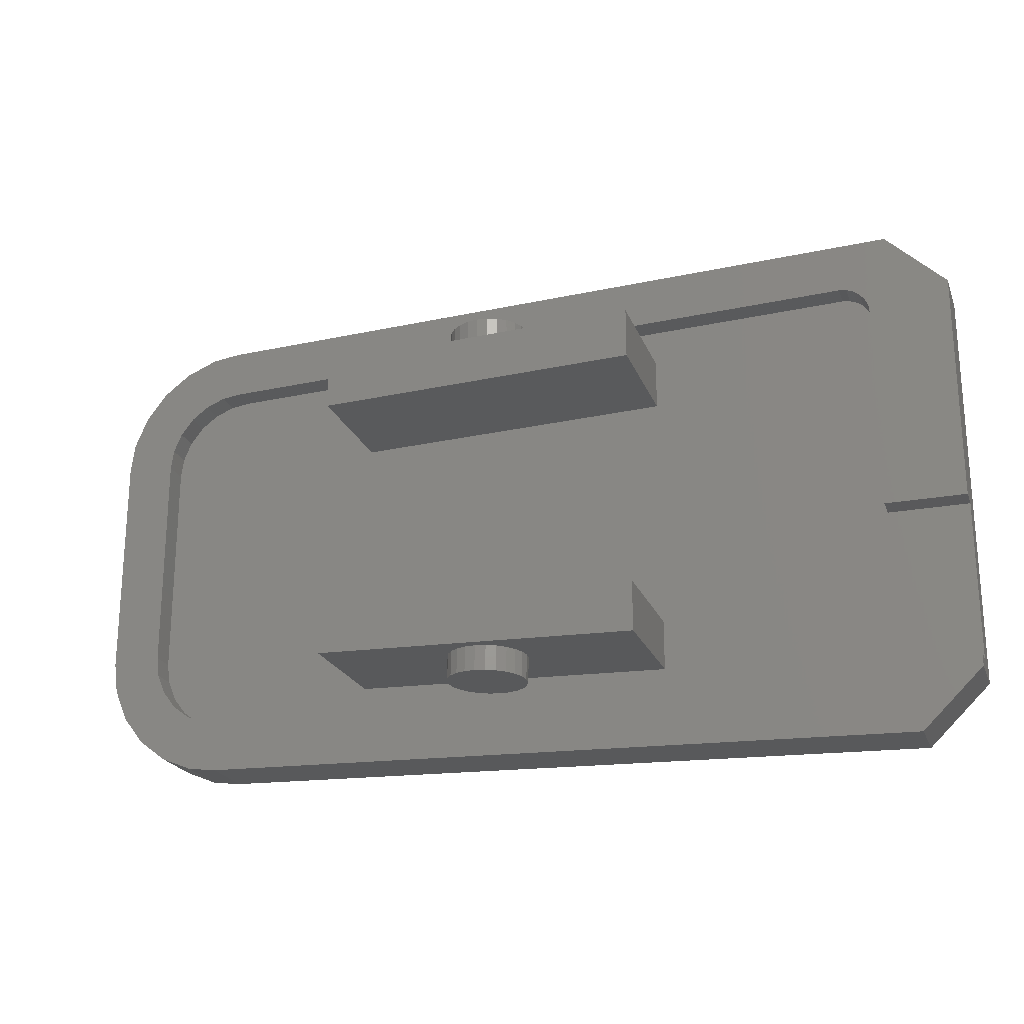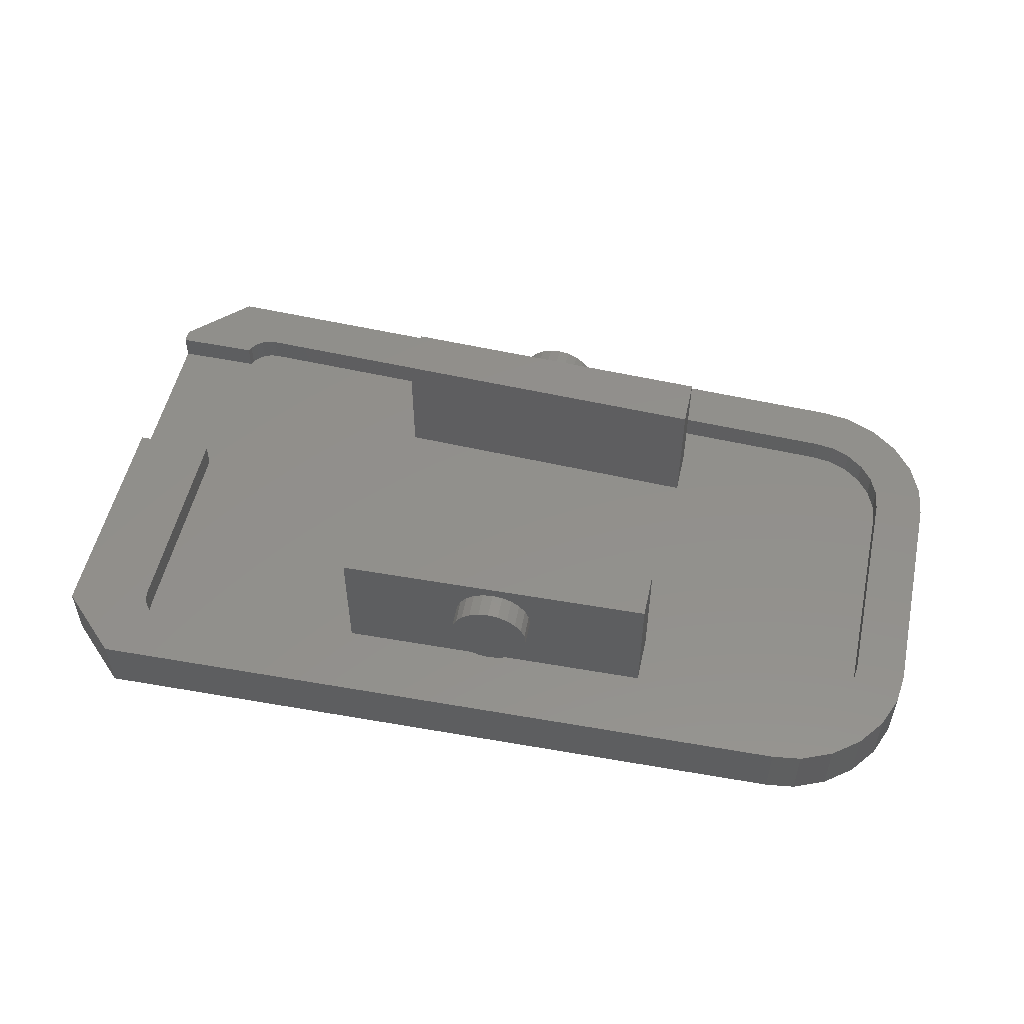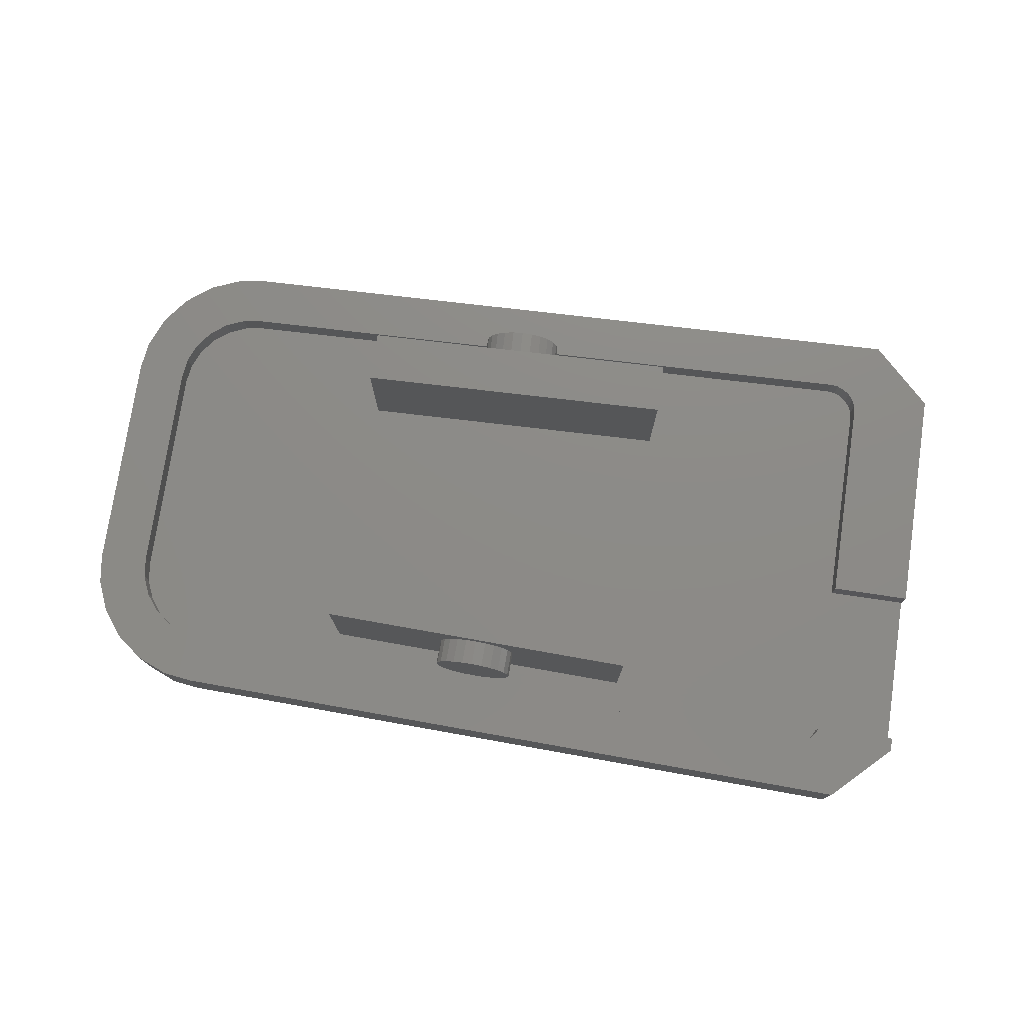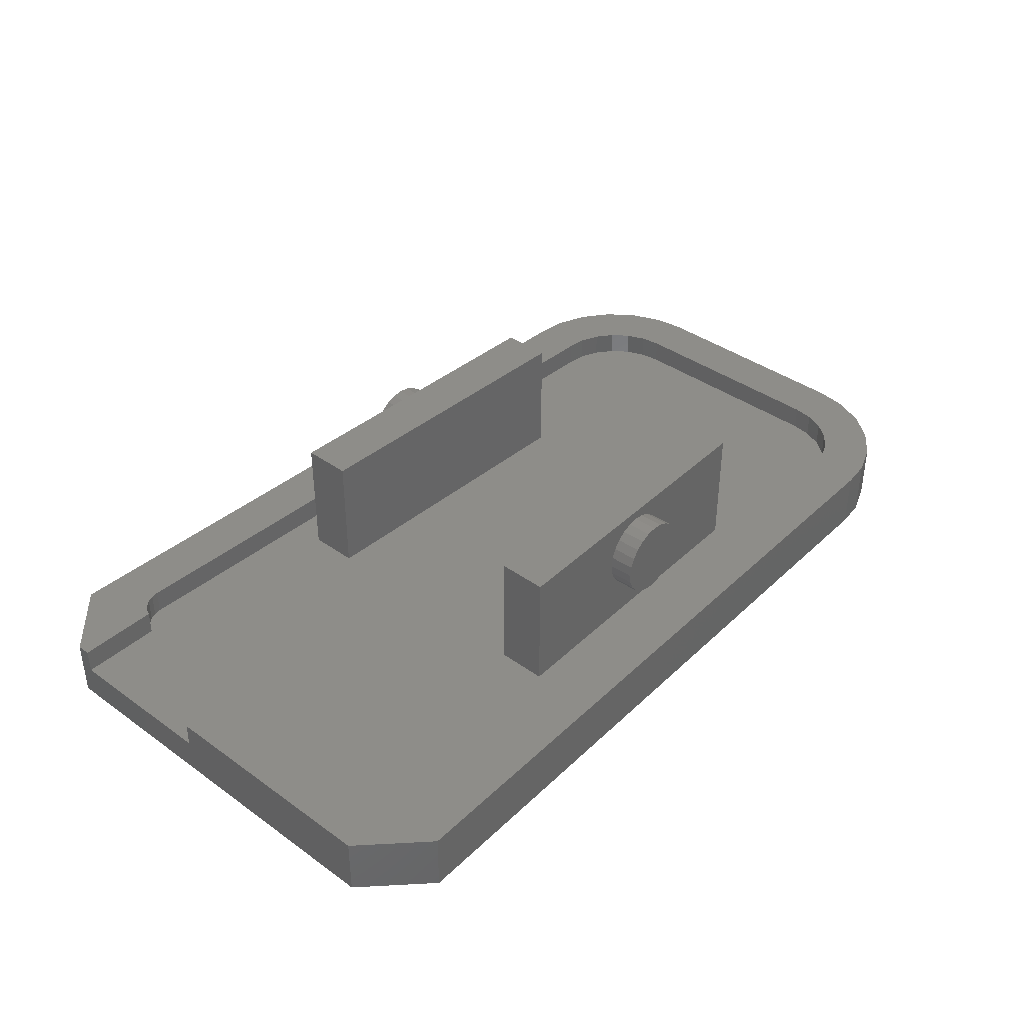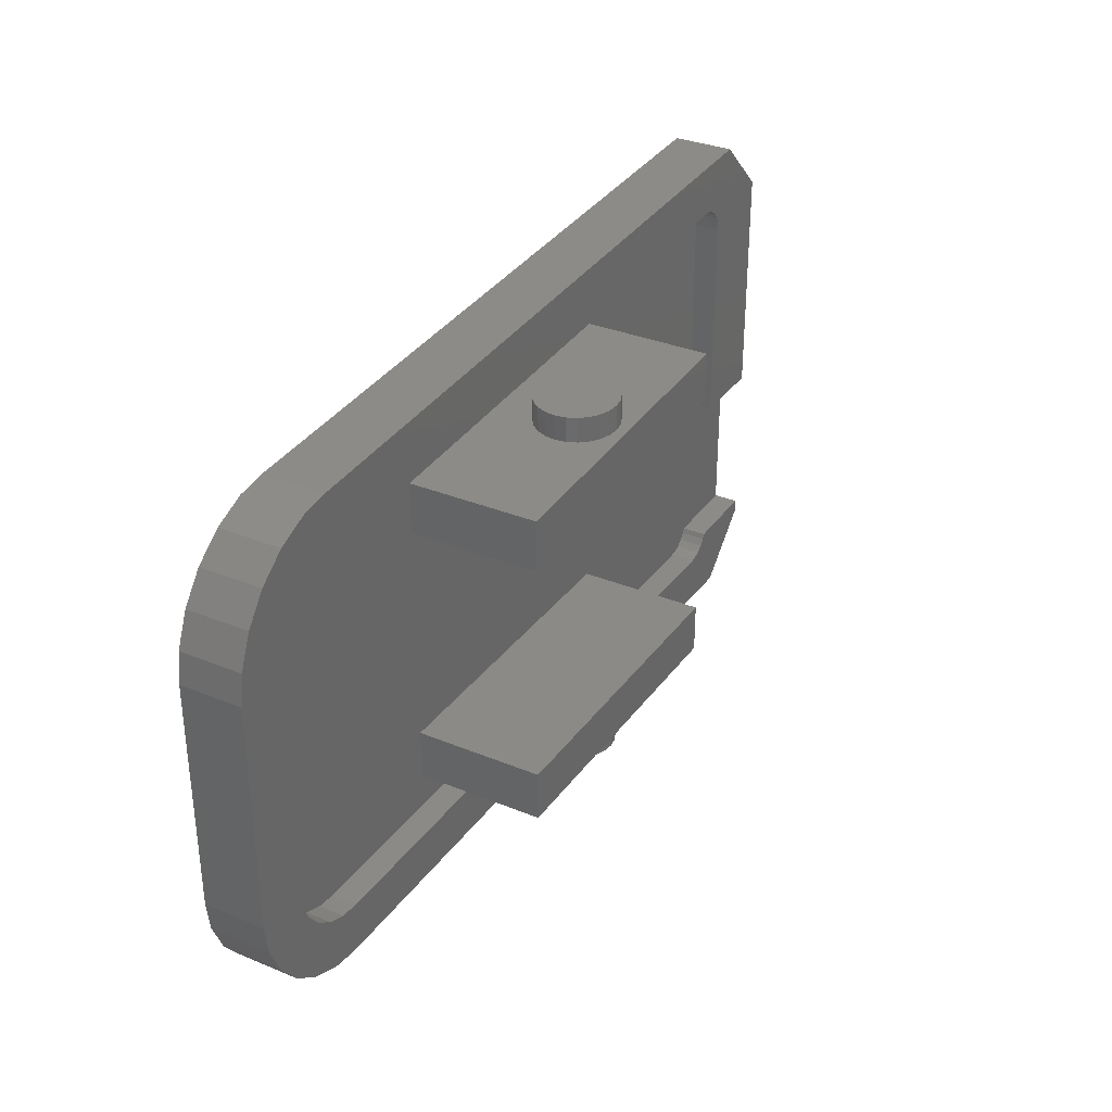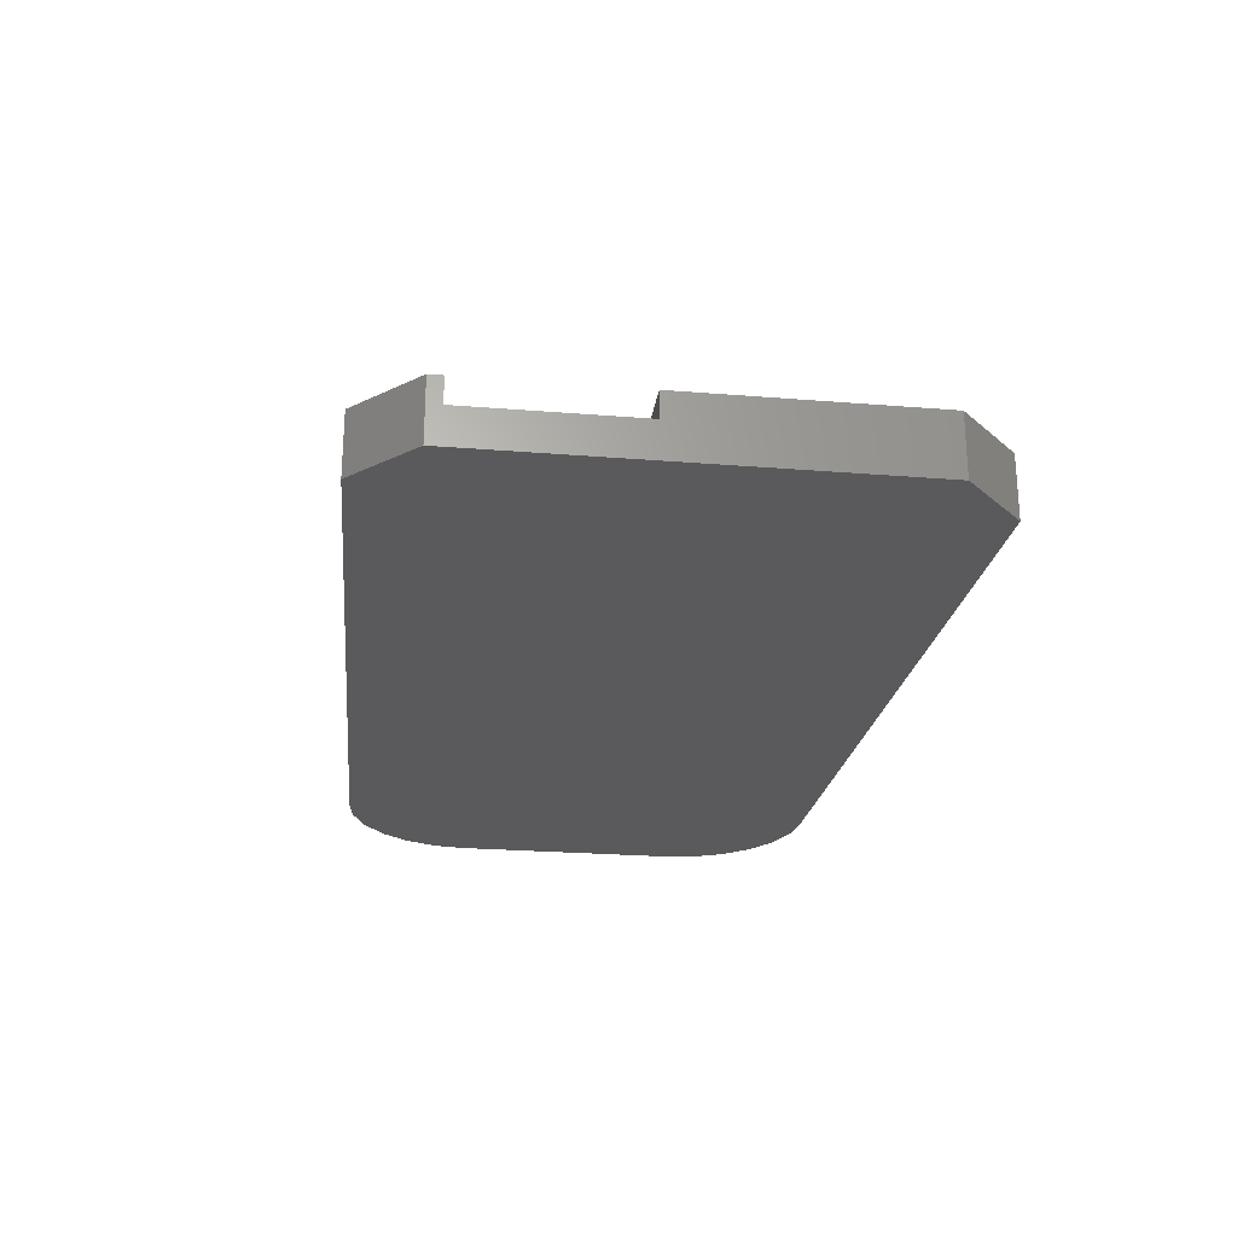
<metadata>
{"format":"stl","ext":"stl","renderer":"f3d","projection":"perspective","resolution":1024,"background":"white","views":[{"elev":-22.2,"azim":17.8,"up":"+Y"},{"elev":52.8,"azim":-167.7,"up":"+Z"},{"elev":76.3,"azim":8.4,"up":"+Z"},{"elev":38.8,"azim":132.0,"up":"+Z"},{"elev":33.2,"azim":-60.6,"up":"+Y"},{"elev":-24.5,"azim":82.4,"up":"+Z"}]}
</metadata>
<code>
# stl→obj: 213 verts, 422 faces
v 40.03 -10.5 1.75
v 14 -7.974 1.75
v 6.46 -9.499 1.75
v 30 -8.451 1.75
v 30 -5.951 1.75
v 30 5.951 1.75
v 30 8.451 1.75
v 14 5.474 1.75
v 14 -5.474 1.75
v 2.632 6.536 1.75
v 2.5 5.533 1.75
v 2.5 5.331 1.75
v 2.632 -6.536 1.75
v 2.5 -5.533 1.75
v 3.032 7.502 1.75
v 3.032 -7.502 1.75
v 3.669 8.331 1.75
v 3.669 -8.331 1.75
v 4.498 -8.968 1.75
v 4.498 8.968 1.75
v 5.464 9.368 1.75
v 5.464 -9.368 1.75
v 6.46 9.499 1.75
v 14 7.974 1.75
v 40.03 10.5 1.75
v 40.39 -10.45 1.75
v 40.39 10.45 1.75
v 40.75 -10.3 1.75
v 40.75 10.3 1.75
v 41.06 -10.06 1.75
v 41.06 10.06 1.75
v 41.3 -9.752 1.75
v 41.3 9.752 1.75
v 41.41 -9.5 1.75
v 41.45 9.389 1.75
v 41.5 -1.5 1.75
v 45.5 -9.5 1.75
v 45.5 -1.5 1.75
v 41.5 9.033 1.75
v 21.48 8.197 3.568
v 21 8.183 3.768
v 14 7.974 8
v 22 8.212 3.5
v 20.59 8.17 4.086
v 20.27 8.161 4.5
v 20.07 8.155 4.982
v 20 8.153 5.5
v 20.07 8.155 6.018
v 20.27 8.161 6.5
v 20.59 8.17 6.914
v 21 8.183 7.232
v 21.48 8.197 7.432
v 22 8.212 7.5
v 23 8.242 3.768
v 30 8.451 8
v 22.52 8.228 3.568
v 23.41 8.255 4.086
v 23.73 8.264 4.5
v 23.93 8.27 4.982
v 24 8.272 5.5
v 23.93 8.27 6.018
v 23.73 8.264 6.5
v 23.41 8.255 6.914
v 23 8.242 7.232
v 22.52 8.228 7.432
v 41.41 -9.5 3
v 45.5 -9.5 3
v 43.52 -9.5 3
v 22.52 -8.228 3.568
v 23 -8.242 3.768
v 30 -8.451 7
v 22 -8.212 3.5
v 23.41 -8.255 4.086
v 23.73 -8.264 4.5
v 23.93 -8.27 4.982
v 24 -8.272 5.5
v 23.93 -8.27 6.018
v 23.73 -8.264 6.5
v 23.41 -8.255 6.914
v 23 -8.242 7.232
v 30 -8.451 8
v 22.52 -8.228 7.432
v 22 -8.212 7.5
v 21 -8.183 3.768
v 14 -7.974 8
v 21.48 -8.197 3.568
v 20.59 -8.17 4.086
v 20.27 -8.161 4.5
v 20.07 -8.155 4.982
v 20 -8.153 5.5
v 20.07 -8.155 6.018
v 20.27 -8.161 6.5
v 20.59 -8.17 6.914
v 21 -8.183 7.232
v 21.48 -8.197 7.432
v 29 -8.421 8
v 4.811 11.8 3
v 6.259 11.99 0
v 4.811 11.8 0
v 6.259 11.99 3
v 41.5 -1.5 3
v 45.5 -1.5 3
v 42.5 13.08 3
v 45.5 10.17 0
v 42.5 13.08 0
v 45.5 10.17 3
v 0.1965 7.189 0
v 0 -5.697 0
v 0 5.697 0
v 0.1965 -7.189 0
v 0.8484 8.763 0
v 0.8484 -8.763 0
v 1.886 10.11 0
v 1.886 -10.11 0
v 3.237 11.15 0
v 3.237 -11.15 0
v 4.811 -11.8 0
v 6.259 -11.99 0
v 42.5 -13.08 0
v 45.5 -10.17 0
v 1.886 10.11 3
v 0.8484 8.763 3
v 3.237 11.15 3
v 0.8484 -8.763 3
v 1.886 -10.11 3
v 45.5 -10.17 3
v 0 5.697 3
v 0 -5.697 3
v 6.259 -11.99 3
v 4.811 -11.8 3
v 3.032 7.502 3
v 3.669 8.331 3
v 41.5 9.033 3
v 30 -5.951 8
v 14 -5.474 8
v 23.69 -9.513 4.5
v 23.89 -9.519 4.982
v 42.5 -13.08 3
v 5.464 9.368 3
v 4.498 8.968 3
v 5.464 -9.368 3
v 6.46 -9.499 3
v 2.5 5.331 3
v 2.5 5.533 3
v 2.632 6.536 3
v 23.96 -9.521 5.5
v 3.669 -8.331 3
v 4.498 -8.968 3
v 41.3 -9.752 3
v 2.632 -6.536 3
v 2.5 -5.533 3
v 0.1965 7.189 3
v 40.75 -10.3 3
v 41.06 -10.06 3
v 41.45 9.389 3
v 3.237 -11.15 3
v 30 5.951 8
v 14 5.474 8
v 40.03 -10.5 3
v 40.39 -10.45 3
v 40.03 10.5 3
v 6.46 9.499 3
v 40.75 10.3 3
v 40.39 10.45 3
v 0.1965 -7.189 3
v 3.032 -7.502 3
v 41.3 9.752 3
v 20.96 9.432 3.768
v 20.55 9.42 4.086
v 22.48 -9.477 3.568
v 21.96 -9.462 3.5
v 41.06 10.06 3
v 23.89 -9.519 6.018
v 21.45 -9.446 3.568
v 23.38 -9.504 4.086
v 22.96 -9.492 3.768
v 23.69 9.513 4.5
v 23.89 9.519 4.982
v 23.38 -9.504 6.914
v 22.96 -9.492 7.232
v 22.48 -9.477 7.432
v 19.96 9.402 5.5
v 20.03 9.404 4.982
v 21.45 9.446 3.568
v 22.48 9.477 3.568
v 21.96 9.462 3.5
v 22.96 9.492 3.768
v 23.38 9.504 4.086
v 20.23 9.41 4.5
v 23.96 9.521 5.5
v 20.03 9.404 6.018
v 23.89 9.519 6.018
v 23.69 9.513 6.5
v 20.23 9.41 6.5
v 23.38 9.504 6.914
v 20.55 9.42 6.914
v 22.96 9.492 7.232
v 20.96 9.432 7.232
v 21.45 9.446 7.432
v 22.48 9.477 7.432
v 21.96 9.462 7.5
v 19.96 -9.402 5.5
v 20.03 -9.404 4.982
v 21.96 -9.462 7.5
v 21.45 -9.446 7.432
v 20.03 -9.404 6.018
v 20.23 -9.41 6.5
v 23.69 -9.513 6.5
v 20.23 -9.41 4.5
v 20.96 -9.432 3.768
v 20.55 -9.42 4.086
v 20.55 -9.42 6.914
v 20.96 -9.432 7.232
f 1 2 3
f 2 1 4
f 4 1 5
f 5 1 6
f 6 1 7
f 5 8 9
f 8 5 6
f 10 11 12
f 13 12 14
f 12 13 10
f 10 13 15
f 15 13 16
f 15 16 17
f 17 16 18
f 17 18 19
f 17 19 20
f 20 19 21
f 21 19 22
f 21 22 23
f 23 22 3
f 23 3 24
f 23 24 25
f 24 3 2
f 24 2 9
f 24 9 8
f 25 24 7
f 25 7 1
f 25 1 26
f 25 26 27
f 27 26 28
f 27 28 29
f 29 28 30
f 29 30 31
f 31 30 32
f 31 32 33
f 33 32 34
f 33 34 35
f 35 34 36
f 36 34 37
f 36 37 38
f 39 35 36
f 24 40 7
f 40 24 41
f 41 24 42
f 7 40 43
f 41 42 44
f 44 42 45
f 45 42 46
f 46 42 47
f 47 42 48
f 48 42 49
f 49 42 50
f 50 42 51
f 51 42 52
f 52 42 53
f 7 54 55
f 54 7 56
f 56 7 43
f 55 54 57
f 55 57 58
f 55 58 59
f 55 59 60
f 55 60 61
f 55 61 62
f 55 62 63
f 55 63 64
f 55 64 65
f 55 65 53
f 55 53 42
f 66 37 34
f 37 66 67
f 67 66 68
f 4 69 2
f 69 4 70
f 70 4 71
f 2 69 72
f 70 71 73
f 73 71 74
f 74 71 75
f 75 71 76
f 76 71 77
f 77 71 78
f 78 71 79
f 79 71 80
f 80 71 81
f 80 81 82
f 82 81 83
f 2 84 85
f 84 2 86
f 86 2 72
f 85 84 87
f 85 87 88
f 85 88 89
f 85 89 90
f 85 90 91
f 85 91 92
f 85 92 93
f 85 93 94
f 85 94 95
f 85 95 83
f 85 83 81
f 85 81 96
f 97 98 99
f 98 97 100
f 38 101 36
f 101 38 102
f 103 104 105
f 104 103 106
f 107 108 109
f 108 107 110
f 110 107 111
f 110 111 112
f 112 111 113
f 112 113 114
f 114 113 115
f 114 115 116
f 116 115 99
f 116 99 117
f 117 99 98
f 117 98 118
f 118 98 105
f 118 105 119
f 119 105 104
f 119 104 120
f 121 111 122
f 111 121 113
f 121 115 113
f 115 121 123
f 124 114 125
f 114 124 112
f 120 37 126
f 37 120 104
f 37 104 38
f 38 104 102
f 102 104 106
f 67 126 37
f 123 99 115
f 99 123 97
f 127 108 128
f 108 127 109
f 129 117 118
f 117 129 130
f 17 131 15
f 131 17 132
f 133 36 101
f 36 133 39
f 5 71 4
f 71 5 81
f 81 5 134
f 96 135 85
f 135 96 134
f 134 96 81
f 136 75 137
f 75 136 74
f 126 119 120
f 119 126 138
f 139 20 21
f 20 139 140
f 141 3 22
f 3 141 142
f 11 143 12
f 143 11 144
f 10 144 11
f 144 10 145
f 15 145 10
f 145 15 131
f 137 76 146
f 76 137 75
f 147 19 18
f 19 147 148
f 66 32 149
f 32 66 34
f 14 150 13
f 150 14 151
f 152 109 127
f 109 152 107
f 12 151 14
f 151 12 143
f 148 22 19
f 22 148 141
f 153 30 28
f 30 153 154
f 155 39 133
f 39 155 35
f 130 116 117
f 116 130 156
f 157 8 6
f 8 157 158
f 159 26 1
f 26 159 160
f 161 23 25
f 23 161 162
f 163 27 29
f 27 163 164
f 122 107 152
f 107 122 111
f 128 110 165
f 110 128 108
f 142 1 3
f 1 142 159
f 42 8 158
f 8 42 24
f 16 147 18
f 147 16 166
f 100 105 98
f 105 100 103
f 160 28 26
f 28 160 153
f 167 35 155
f 35 167 33
f 157 42 158
f 42 157 55
f 168 44 169
f 44 168 41
f 72 170 171
f 170 72 69
f 165 127 128
f 127 165 152
f 152 165 124
f 152 124 122
f 122 124 125
f 122 125 121
f 121 125 151
f 151 125 156
f 121 151 144
f 151 156 150
f 150 156 166
f 166 156 147
f 147 156 130
f 147 130 148
f 148 130 141
f 141 130 129
f 141 129 142
f 142 129 138
f 142 138 159
f 159 138 160
f 160 138 153
f 153 138 154
f 154 138 149
f 149 138 66
f 66 138 68
f 68 138 126
f 68 126 67
f 143 144 151
f 102 133 101
f 133 102 103
f 103 102 106
f 144 123 121
f 123 144 145
f 123 145 131
f 123 131 132
f 123 132 97
f 97 132 140
f 97 140 139
f 97 139 100
f 100 139 162
f 100 162 103
f 103 162 161
f 103 161 164
f 103 164 163
f 103 163 172
f 103 172 167
f 103 167 155
f 103 155 133
f 165 112 124
f 112 165 110
f 76 173 146
f 173 76 77
f 135 5 9
f 5 135 134
f 138 118 119
f 118 138 129
f 86 171 174
f 171 86 72
f 172 33 167
f 33 172 31
f 156 114 116
f 114 156 125
f 70 175 176
f 175 70 73
f 162 21 23
f 21 162 139
f 177 59 58
f 59 177 178
f 149 30 154
f 30 149 32
f 69 176 170
f 176 69 70
f 175 74 136
f 74 175 73
f 140 17 20
f 17 140 132
f 179 80 180
f 80 179 79
f 180 82 181
f 82 180 80
f 182 46 47
f 46 182 183
f 184 185 186
f 185 184 187
f 187 184 168
f 187 168 169
f 187 169 188
f 188 169 177
f 177 169 189
f 177 189 178
f 178 189 183
f 178 183 190
f 190 183 182
f 190 182 191
f 190 191 192
f 192 191 193
f 193 191 194
f 193 194 195
f 195 194 196
f 195 196 197
f 197 196 198
f 197 198 199
f 197 199 200
f 200 199 201
f 13 166 16
f 166 13 150
f 51 199 198
f 199 51 52
f 202 89 203
f 89 202 90
f 52 201 199
f 201 52 53
f 204 95 205
f 95 204 83
f 65 197 200
f 197 65 64
f 92 206 207
f 206 92 91
f 184 41 168
f 41 184 40
f 77 208 173
f 208 77 78
f 61 193 62
f 193 61 192
f 78 179 208
f 179 78 79
f 135 2 85
f 2 135 9
f 181 83 204
f 83 181 82
f 7 157 6
f 157 7 55
f 60 192 61
f 192 60 190
f 64 195 197
f 195 64 63
f 91 202 206
f 202 91 90
f 188 54 187
f 54 188 57
f 164 25 27
f 25 164 161
f 62 195 63
f 195 62 193
f 50 198 196
f 198 50 51
f 203 88 209
f 88 203 89
f 187 56 185
f 56 187 54
f 49 191 48
f 191 49 194
f 172 29 31
f 29 172 163
f 170 174 171
f 174 170 210
f 210 170 176
f 210 176 175
f 210 175 211
f 211 175 209
f 209 175 136
f 209 136 203
f 203 136 137
f 203 137 202
f 202 137 146
f 202 146 173
f 202 173 206
f 206 173 207
f 207 173 208
f 207 208 212
f 212 208 179
f 212 179 213
f 213 179 180
f 213 180 181
f 213 181 205
f 205 181 204
f 213 93 212
f 93 213 94
f 205 94 213
f 94 205 95
f 48 182 47
f 182 48 191
f 84 174 210
f 174 84 86
f 209 87 211
f 87 209 88
f 183 45 46
f 45 183 189
f 93 207 212
f 207 93 92
f 50 194 49
f 194 50 196
f 87 210 211
f 210 87 84
f 186 40 184
f 40 186 43
f 185 43 186
f 43 185 56
f 188 58 57
f 58 188 177
f 178 60 59
f 60 178 190
f 189 44 45
f 44 189 169
f 53 200 201
f 200 53 65

</code>
